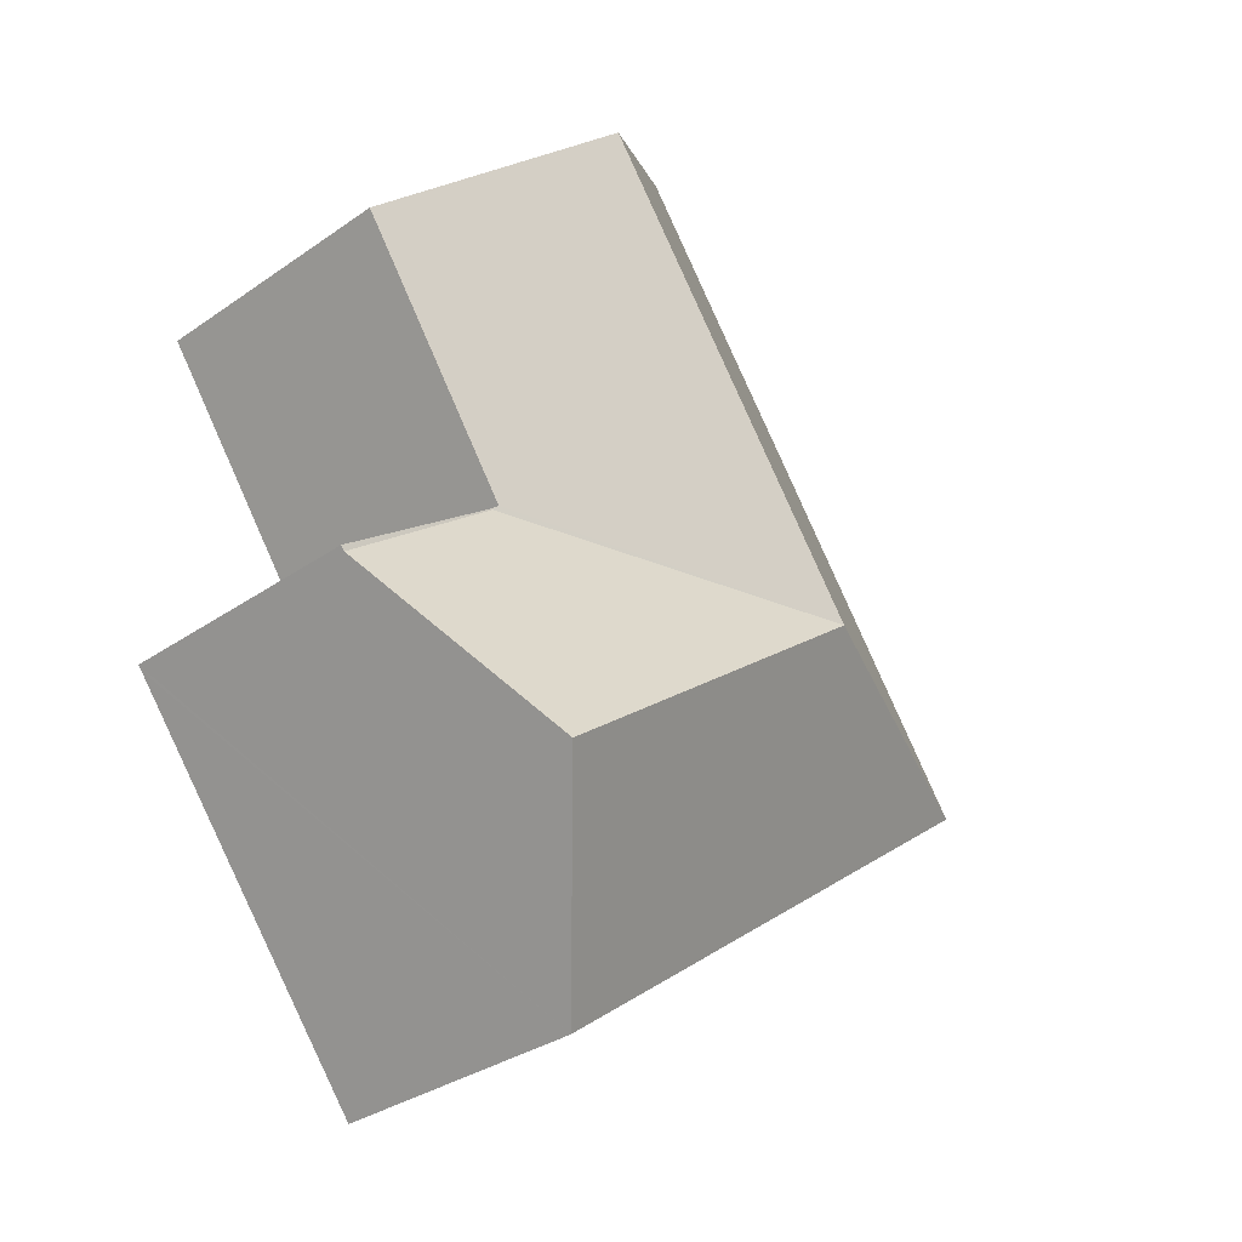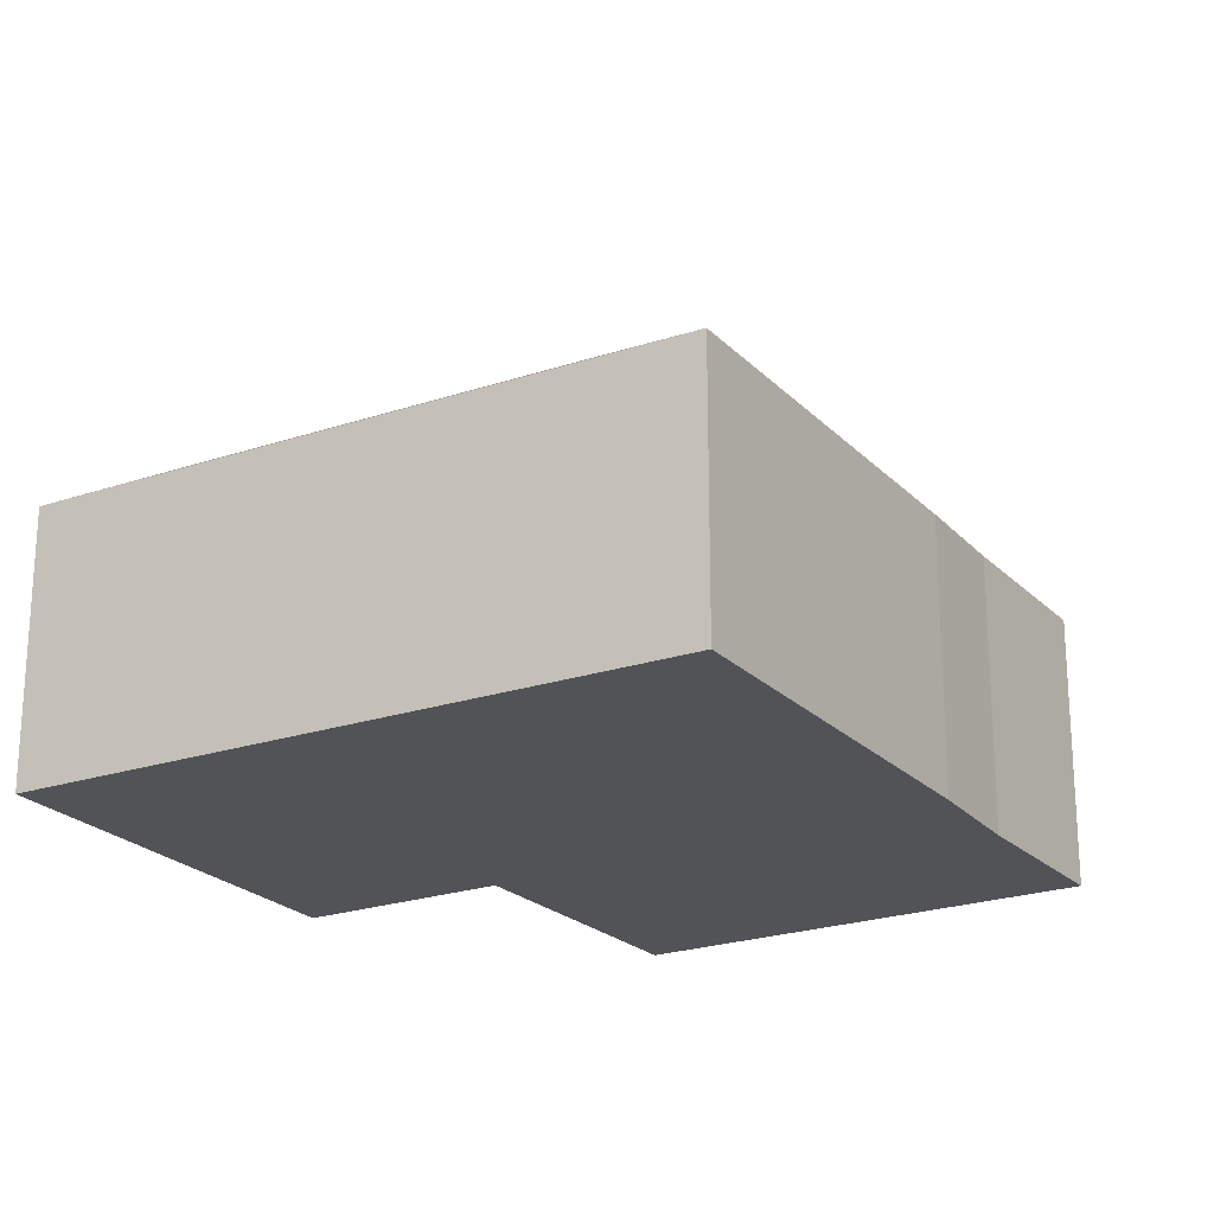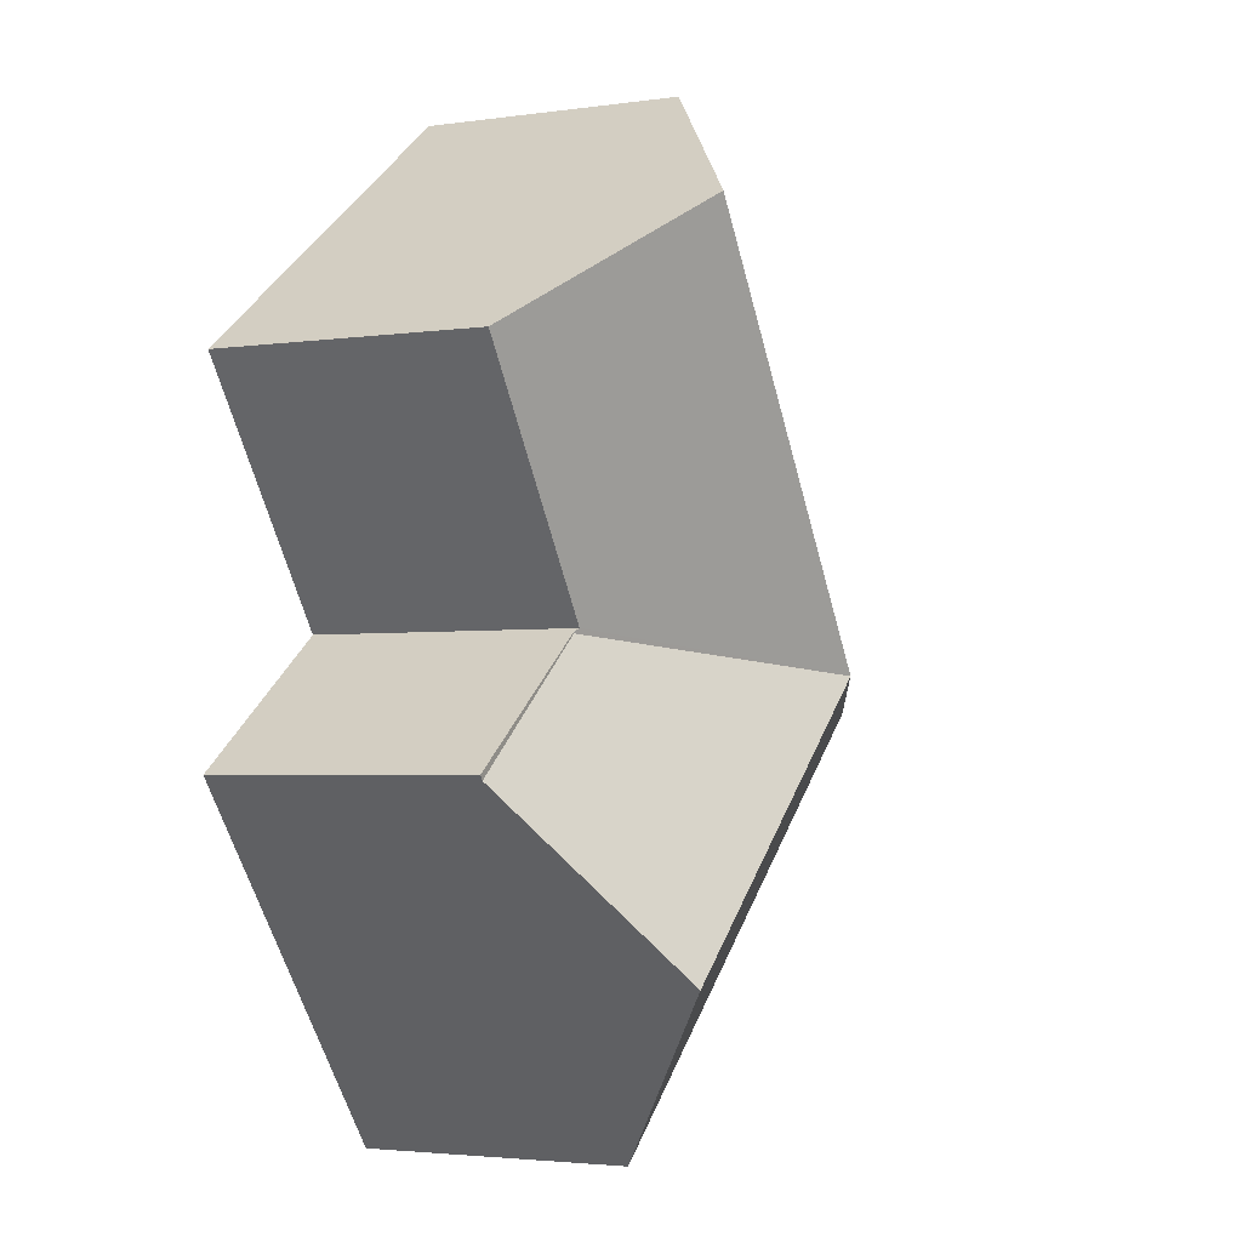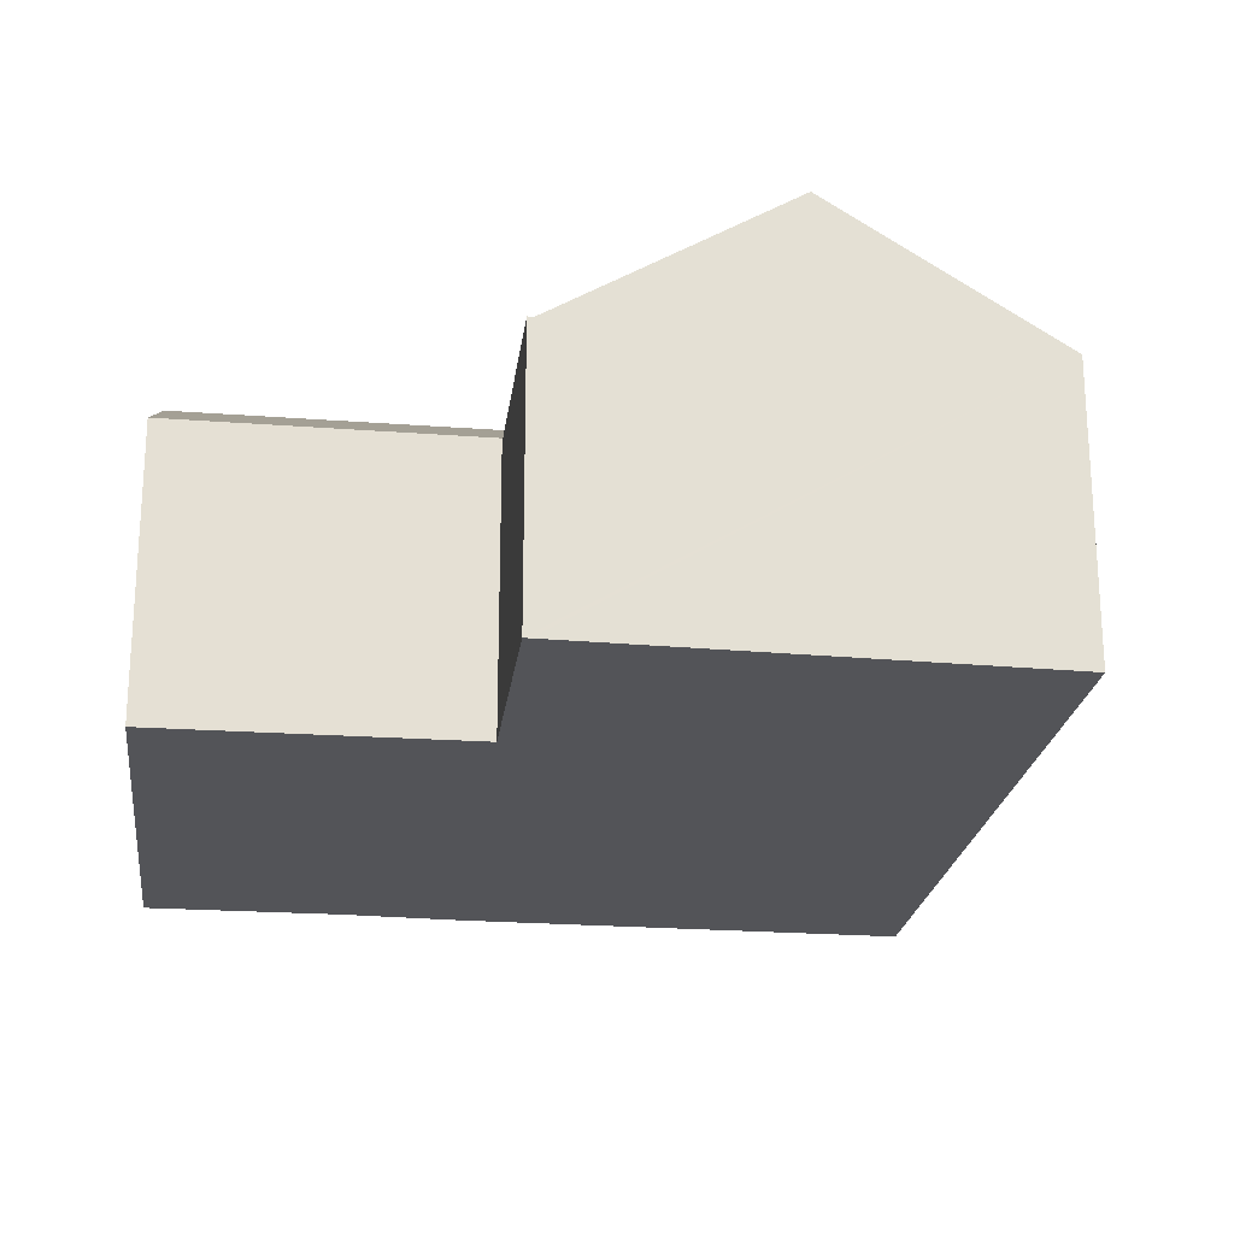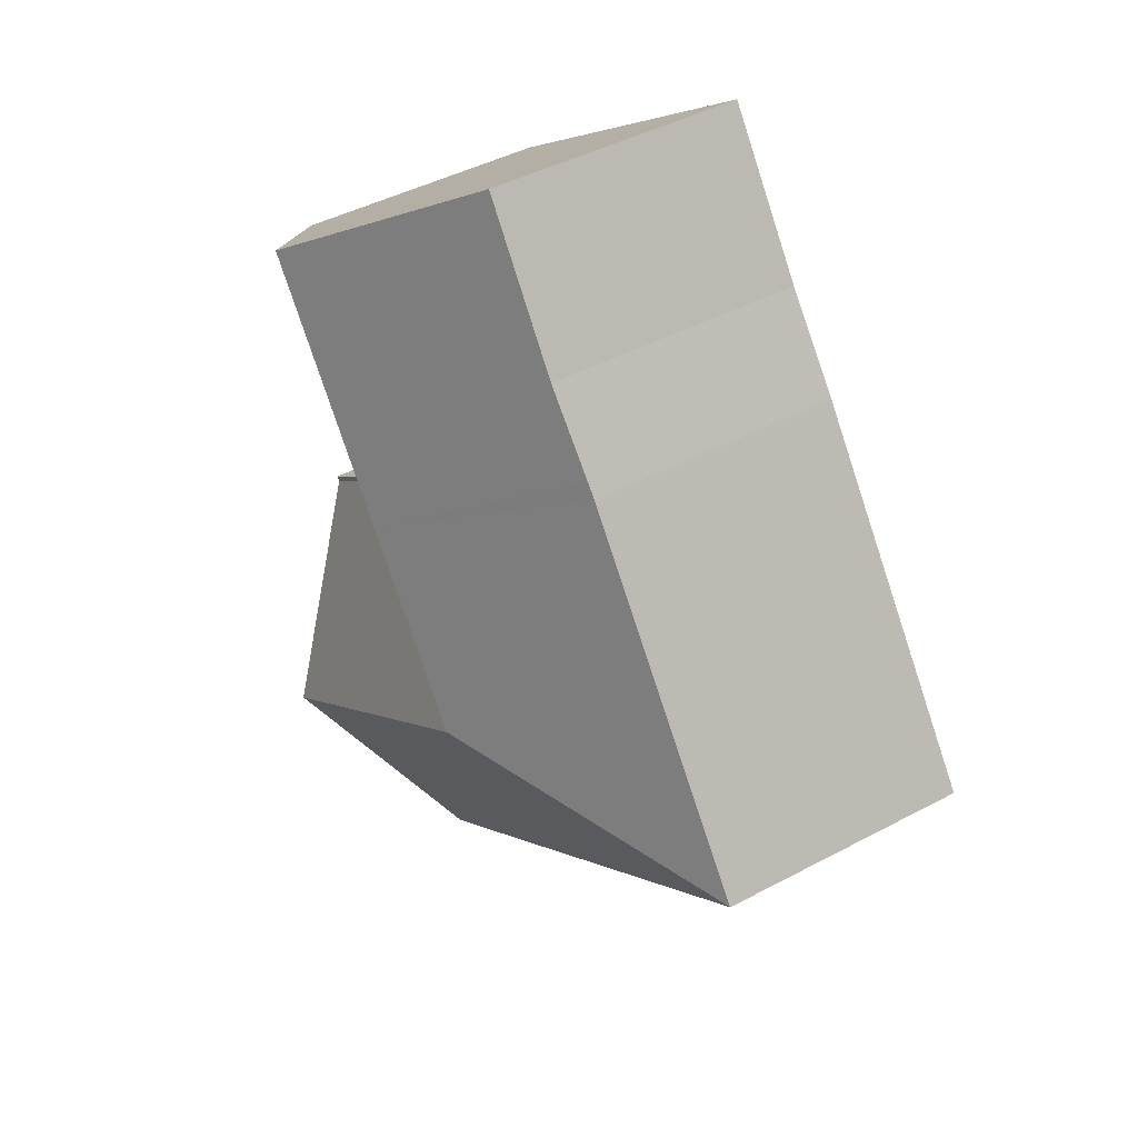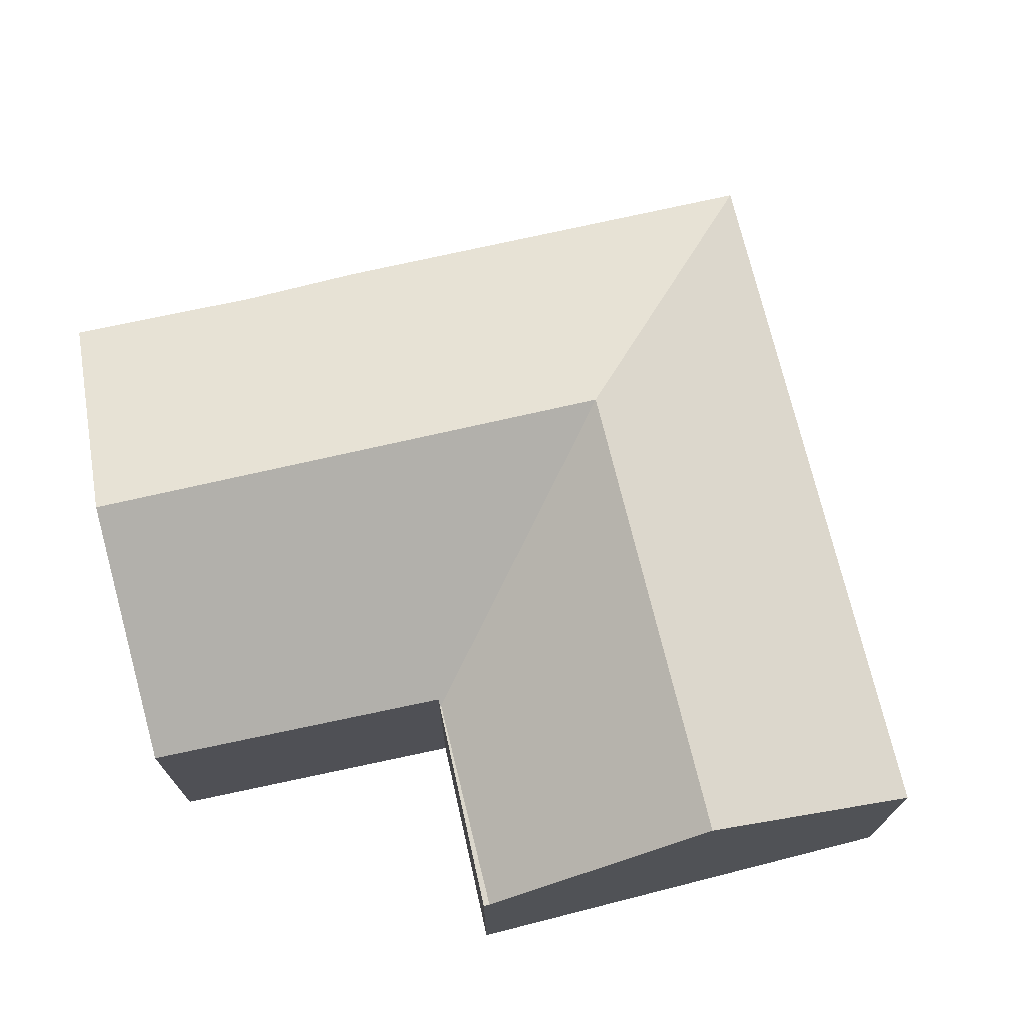
<metadata>
{"format":"obj","ext":"obj","renderer":"f3d","projection":"perspective","resolution":1024,"background":"white","views":[{"elev":-33.1,"azim":133.6,"up":"+Z"},{"elev":-22.3,"azim":-112.3,"up":"+Y"},{"elev":-3.2,"azim":115.6,"up":"+Z"},{"elev":-23.4,"azim":119.2,"up":"+Y"},{"elev":44.2,"azim":-122.0,"up":"+Z"},{"elev":73.9,"azim":113.7,"up":"+Y"}]}
</metadata>
<code>
v  7.511 5.344 -5.779
v  13.21 7.896 -4.806
v  10.6 5.344 -8.153
v  0 5.344 3.272e-16
v  10.04 7.896 -2.367
v  6.232 7.896 0.559
v  4.879 5.338 6.63
v  8.816 7.896 4.051
v  5.101 5.345 6.91
v  12.19 7.896 8.613
v  6.291 5.38 8.406
v  8.409 5.35 11.36
v  12.62 5.283 1.125
v  12.54 5.35 1.219
v  12.64 5.283 1.146
v  15.91 5.392 5.909
v  15.88 5.283 -1.38
v  15.95 5.283 -1.288
v  8.409 -6.957e-16 11.36
v  12.19 -5.274e-16 8.613
v  15.91 -3.618e-16 5.909
v  12.54 -7.464e-17 1.219
v  15.95 7.887e-17 -1.288
v  12.64 -7.017e-17 1.146
v  15.88 8.45e-17 -1.38
v  13.21 2.943e-16 -4.806
v  10.6 4.992e-16 -8.153
v  7.511 3.539e-16 -5.779
v  0 0 0
v  6.291 -5.147e-16 8.406
v  4.879 -4.06e-16 6.63
v  5.101 -4.231e-16 6.91
g defaultobject
f 1 2 3
f 2 1 4
f 2 4 5
f 5 4 6
f 7 6 4
f 6 7 8
f 8 7 9
f 8 9 10
f 10 9 11
f 10 11 12
f 13 14 15
f 14 13 6
f 14 6 10
f 10 6 8
f 10 16 14
f 17 15 18
f 15 17 13
f 2 13 17
f 13 2 5
f 13 5 6
f 19 10 12
f 10 19 16
f 16 19 20
f 16 20 21
f 22 15 14
f 15 22 18
f 18 22 23
f 23 22 24
f 21 14 16
f 14 21 22
f 23 17 18
f 17 23 2
f 2 23 3
f 3 23 25
f 3 25 26
f 3 26 27
f 27 1 3
f 1 27 4
f 4 27 28
f 4 28 29
f 30 12 11
f 12 30 19
f 29 7 4
f 7 29 31
f 31 9 7
f 9 31 11
f 11 31 30
f 30 31 32
f 26 28 27
f 28 26 25
f 28 25 23
f 28 23 24
f 28 24 29
f 29 24 22
f 29 22 21
f 29 21 20
f 29 20 30
f 30 20 19
f 29 30 31
f 31 30 32

</code>
